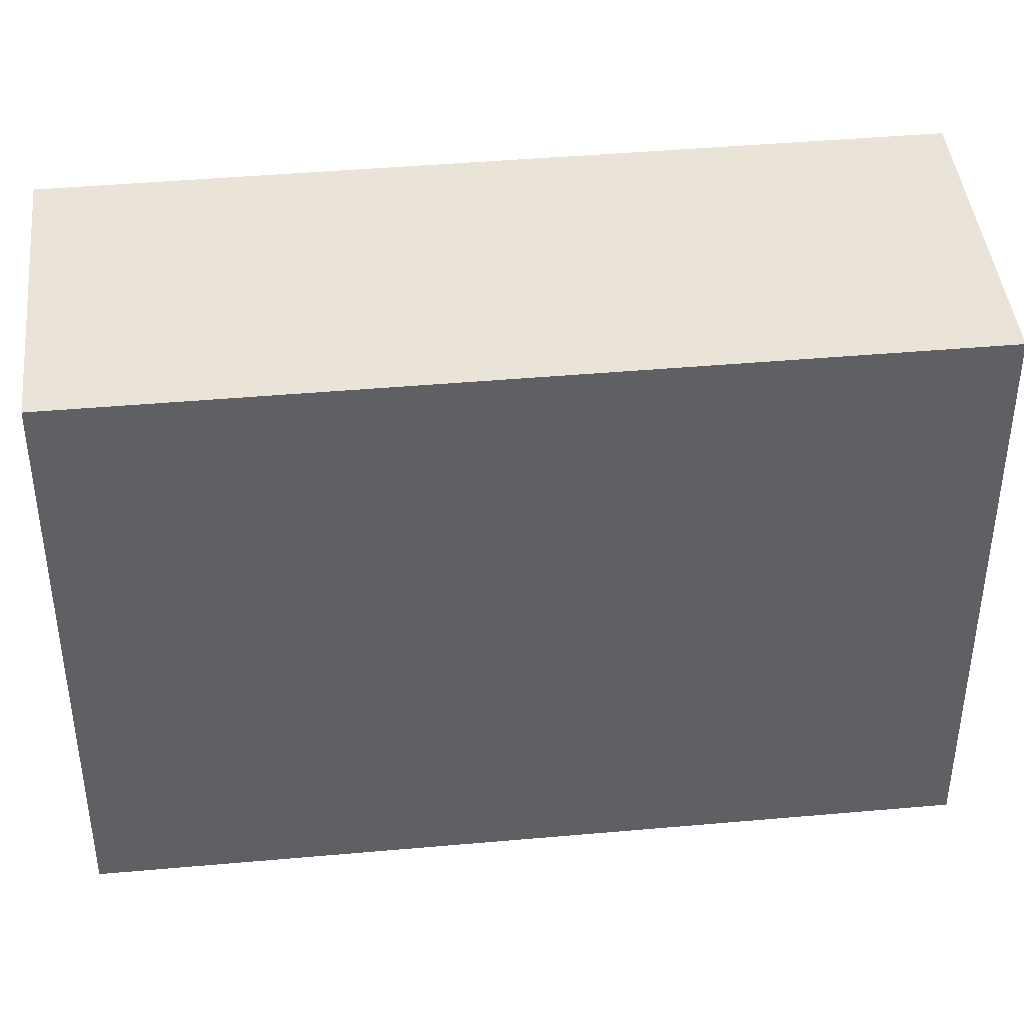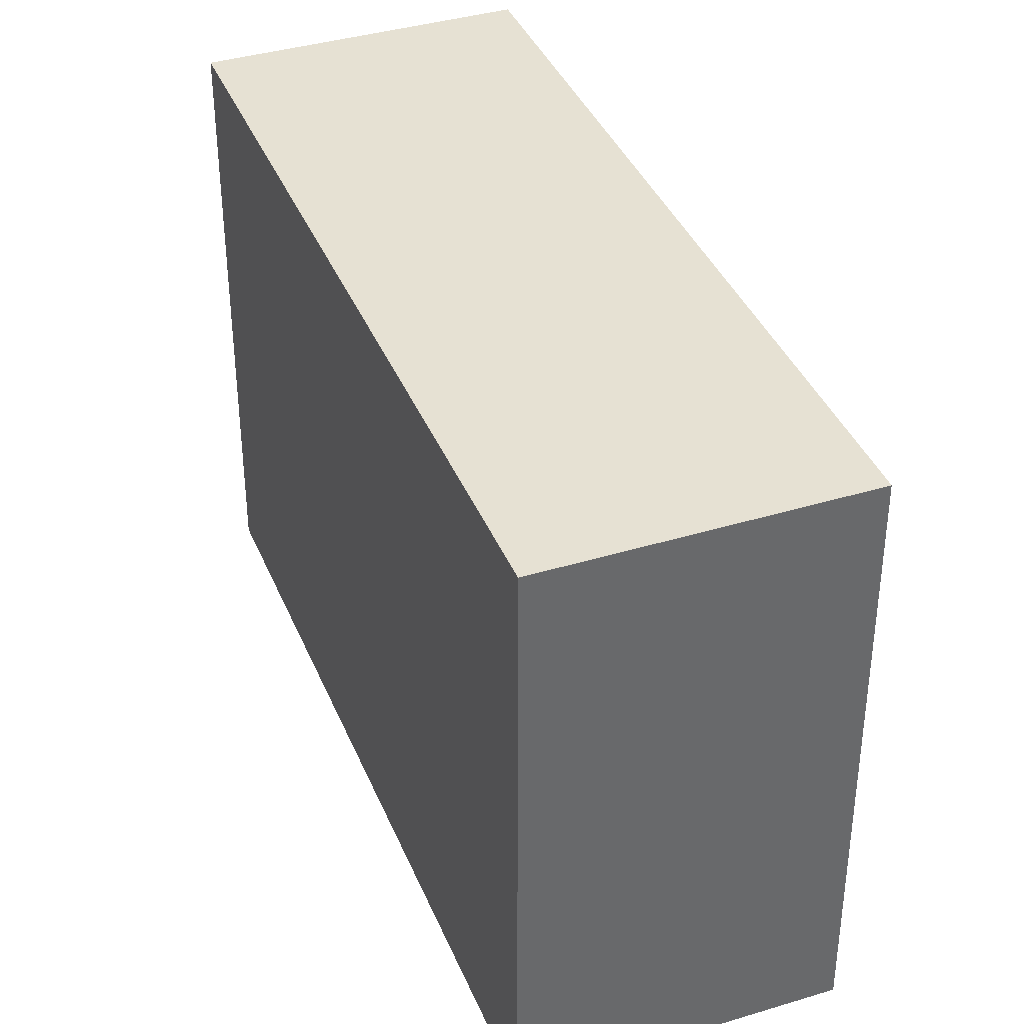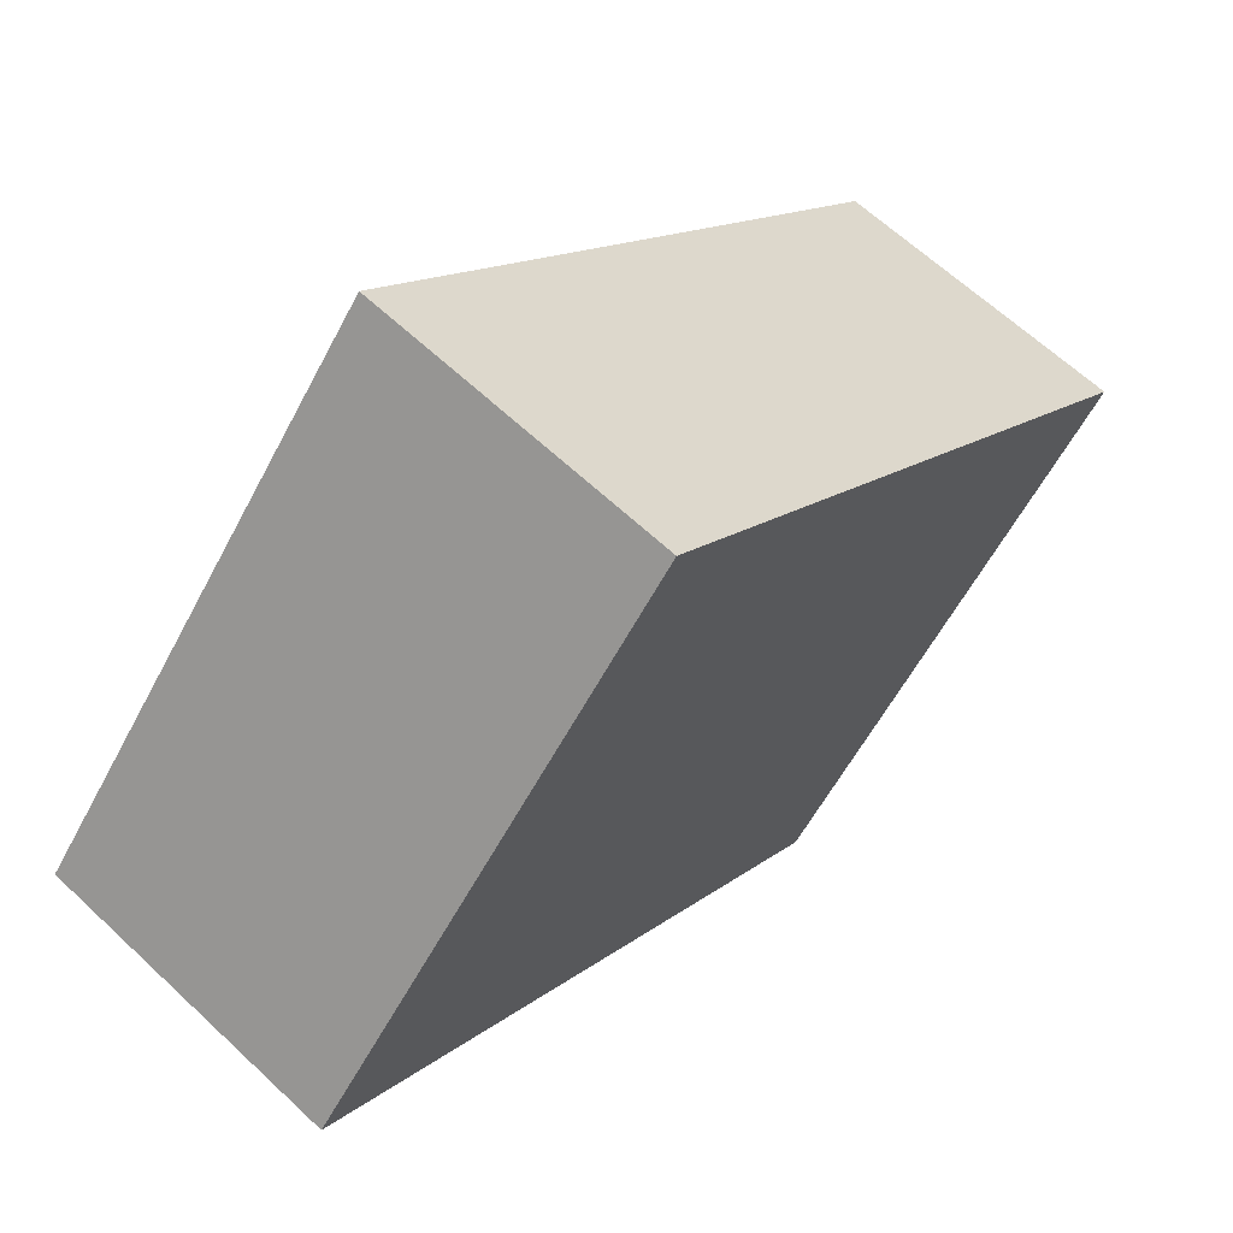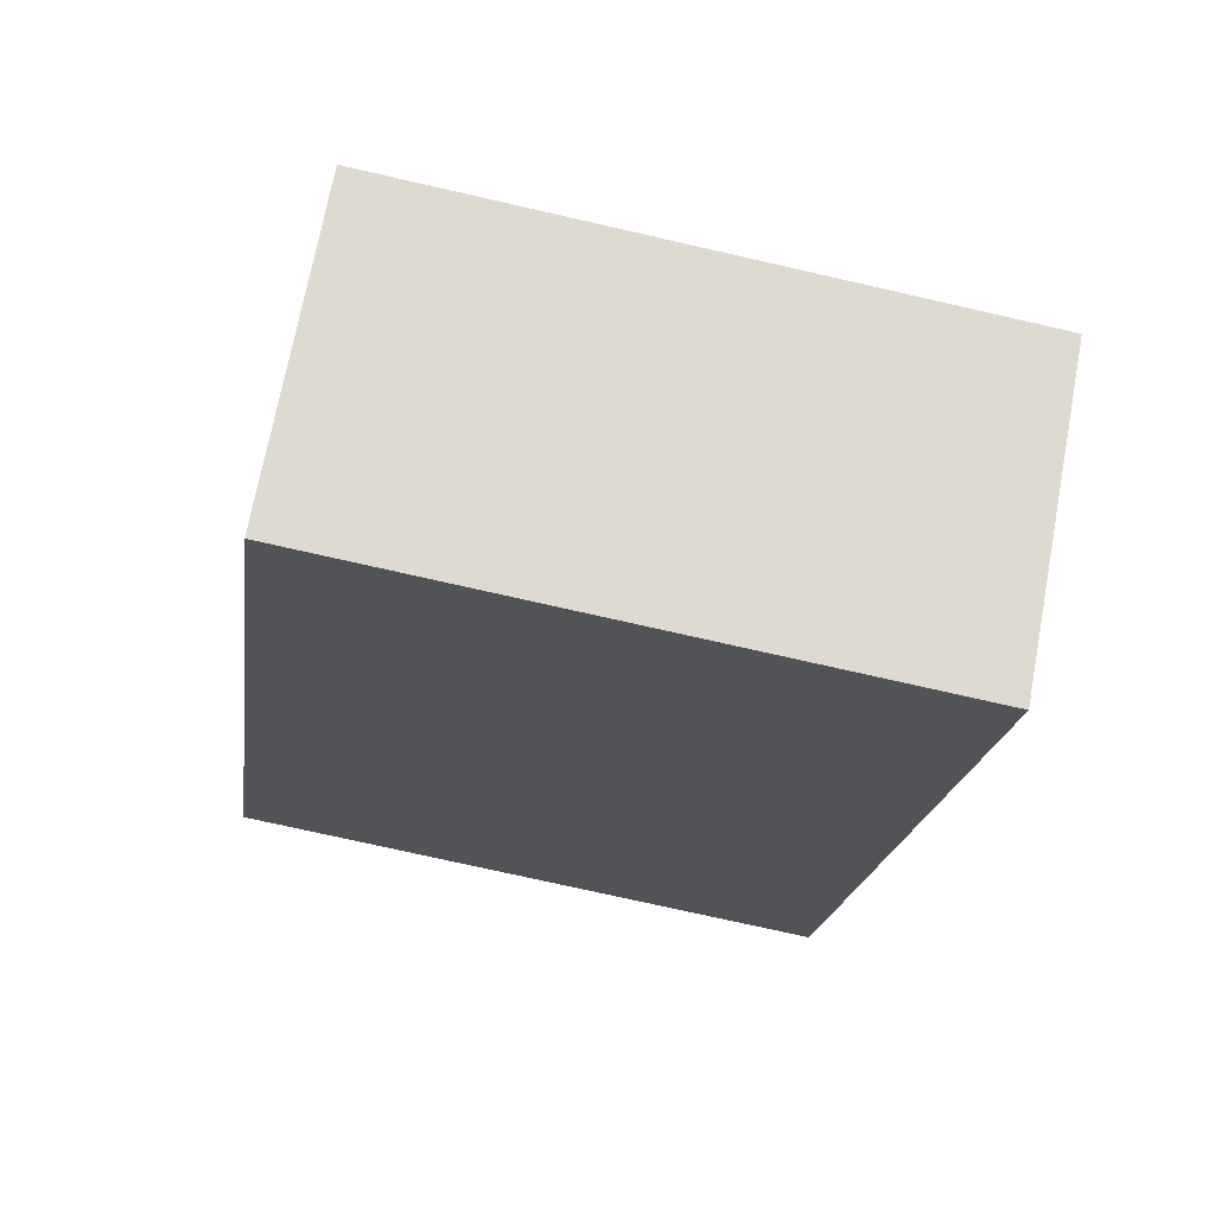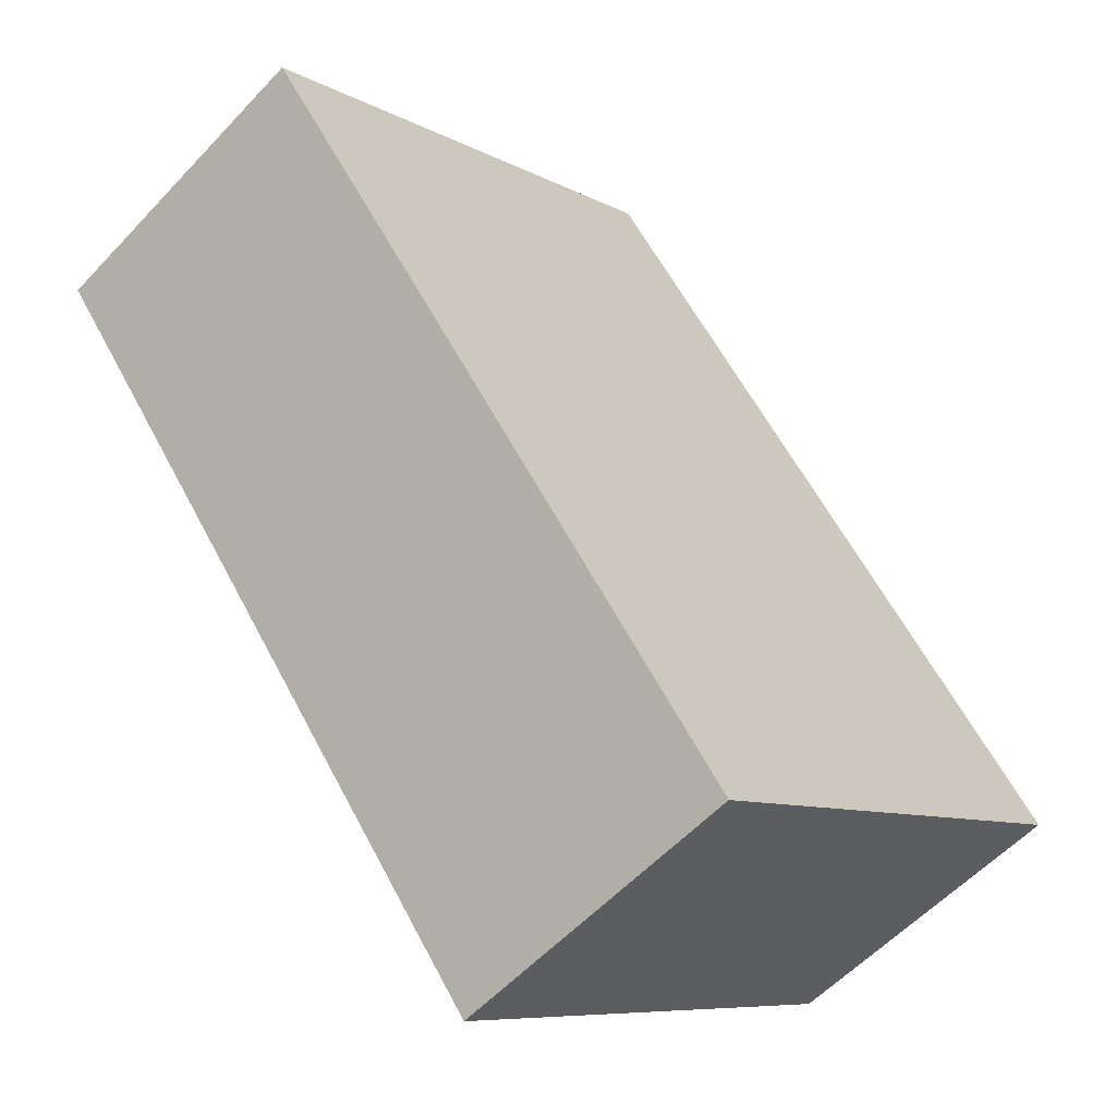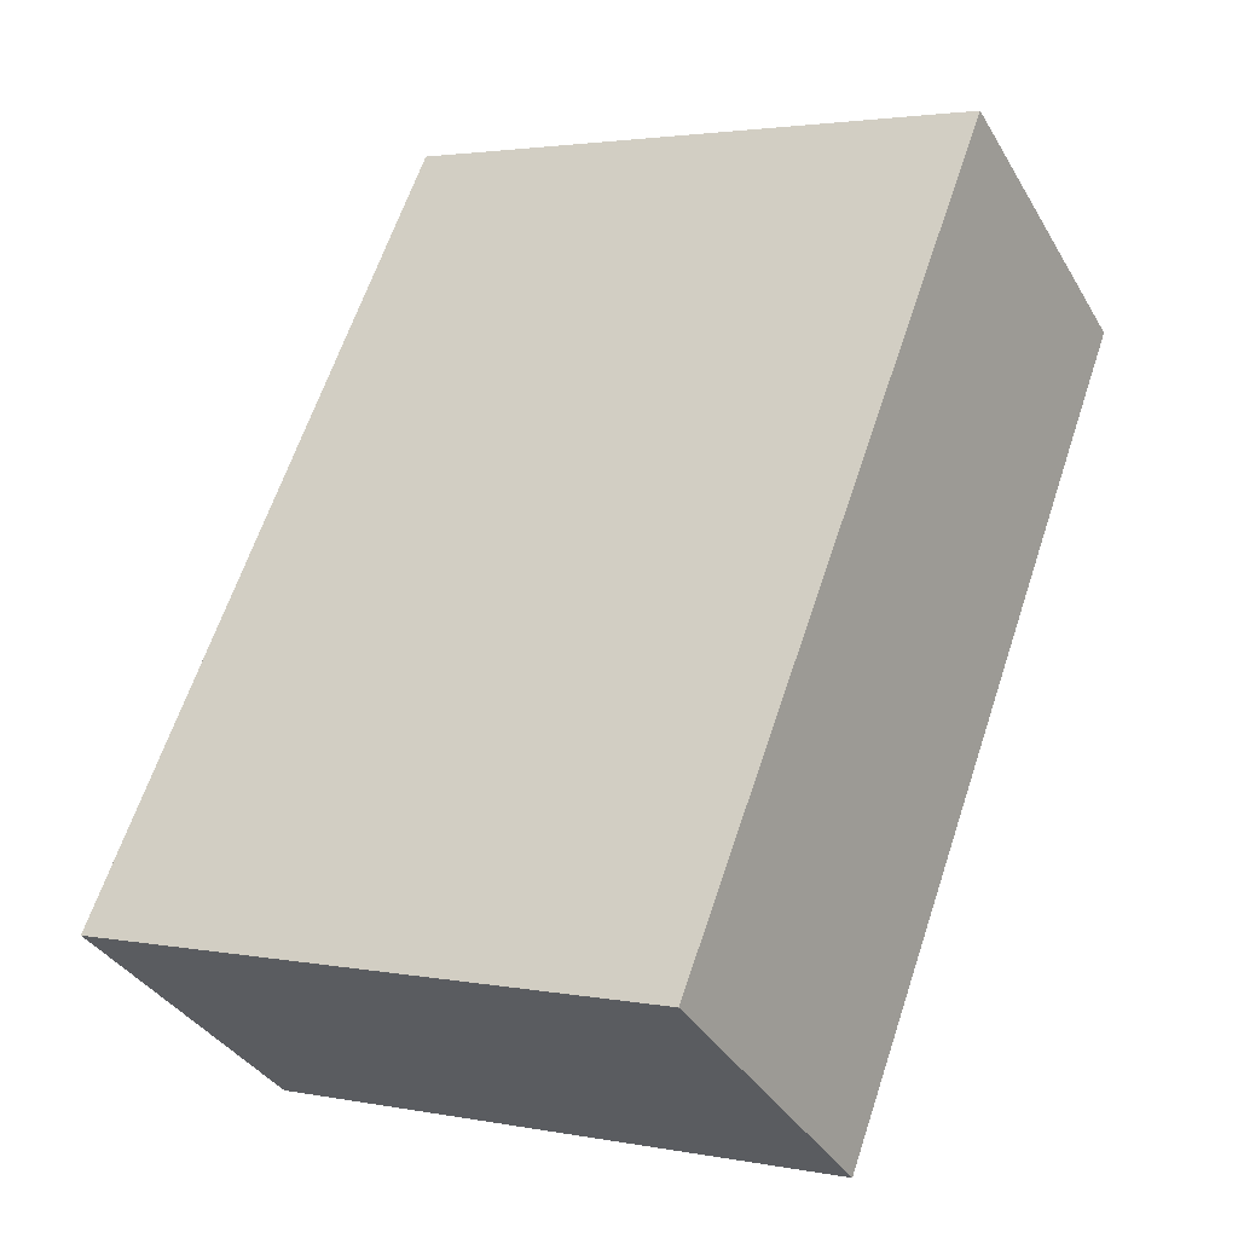
<metadata>
{"format":"obj","ext":"obj","renderer":"f3d","projection":"perspective","resolution":1024,"background":"white","views":[{"elev":42.8,"azim":118.3,"up":"+Y"},{"elev":38.7,"azim":-166.6,"up":"+Y"},{"elev":-58.8,"azim":-27.7,"up":"+Z"},{"elev":-74.7,"azim":-102.8,"up":"+Z"},{"elev":-8.3,"azim":-145.5,"up":"+Z"},{"elev":2.6,"azim":-56.3,"up":"+Z"}]}
</metadata>
<code>
v  2.518 3.141 3.677
v  1.37 3.141 -0.937
v  0 3.141 1.923e-16
v  3.889 3.141 2.746
v  0 0 0
v  2.518 -2.252e-16 3.677
v  3.889 -1.681e-16 2.746
v  1.37 5.737e-17 -0.937
g defaultobject
f 1 2 3
f 2 1 4
f 5 1 3
f 1 5 6
f 6 4 1
f 4 6 7
f 7 2 4
f 2 7 8
f 8 3 2
f 3 8 5
f 8 6 5
f 6 8 7

</code>
